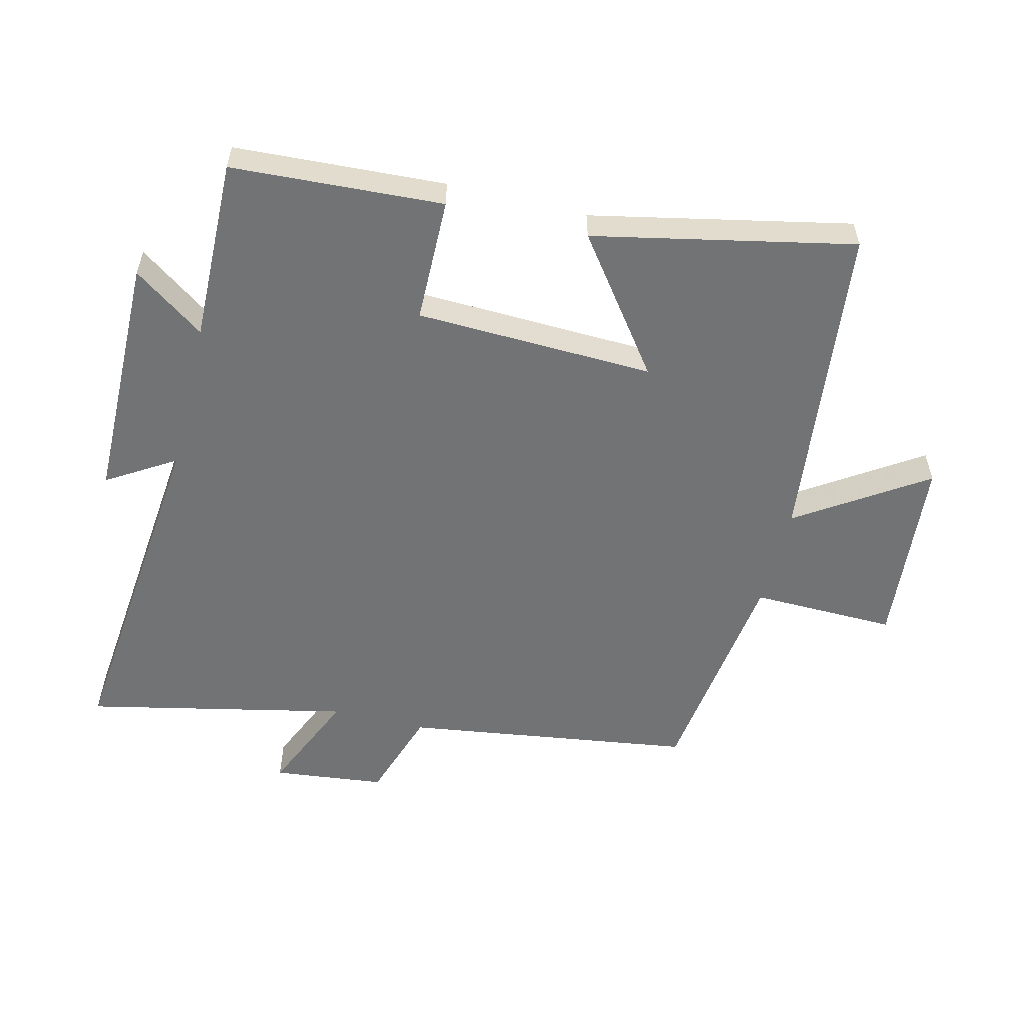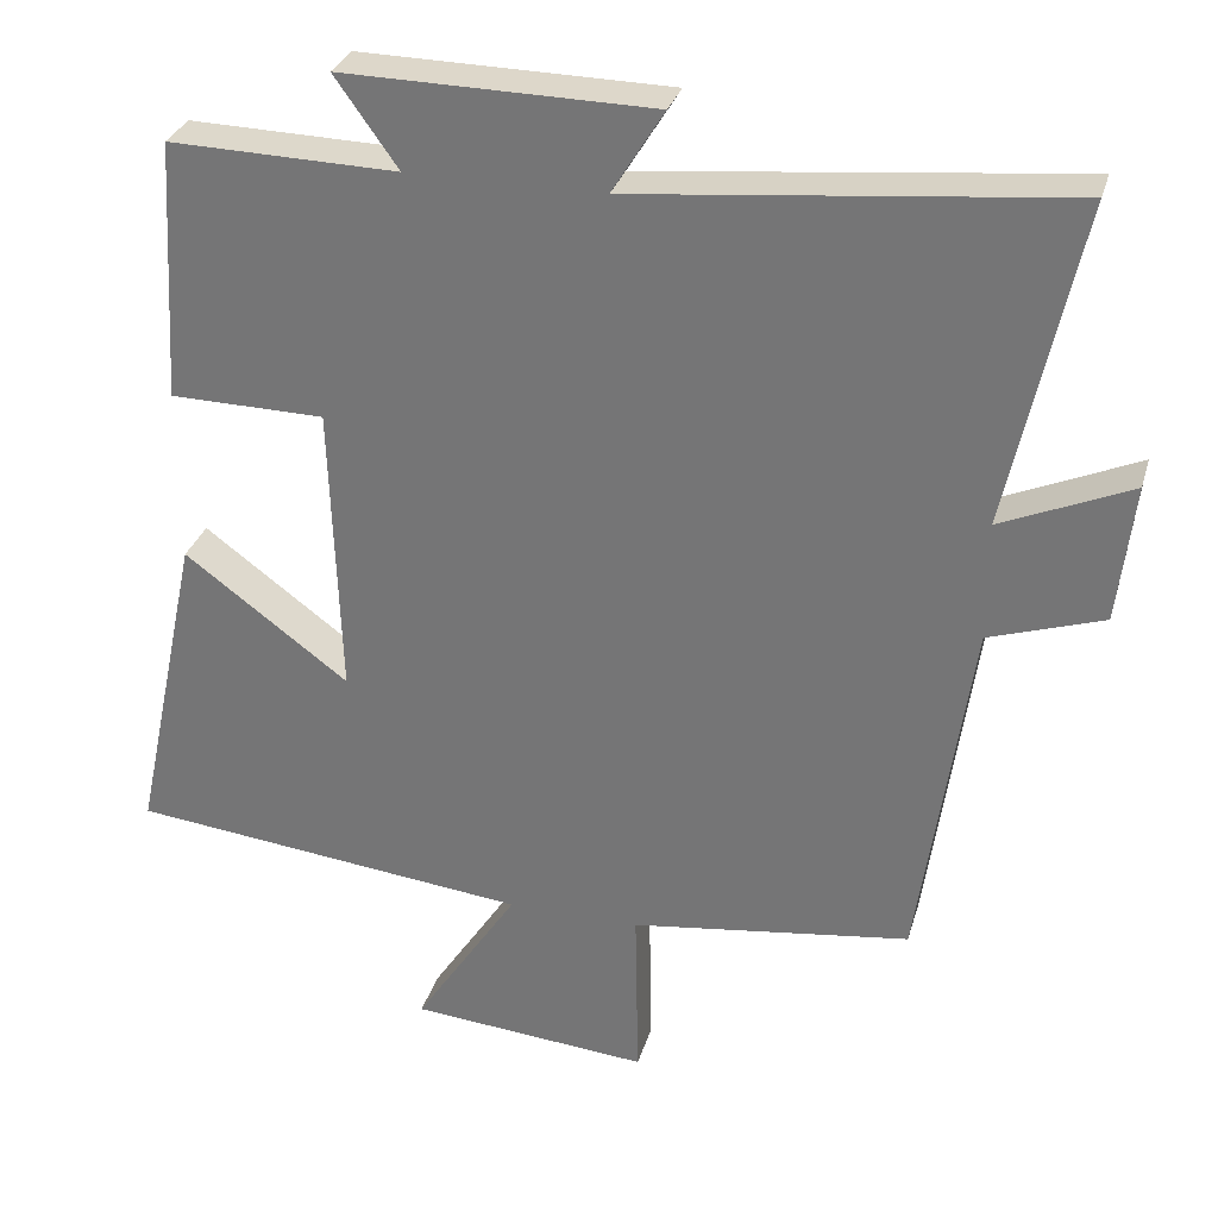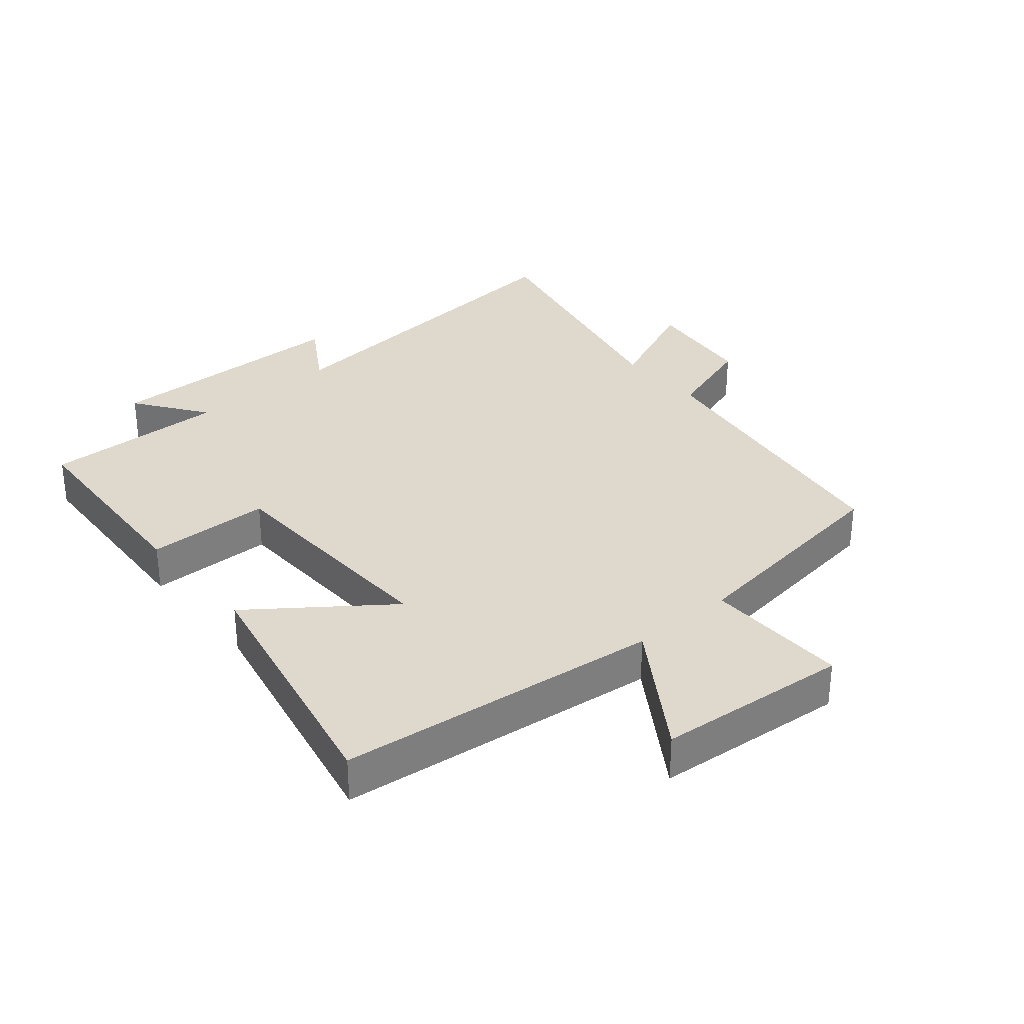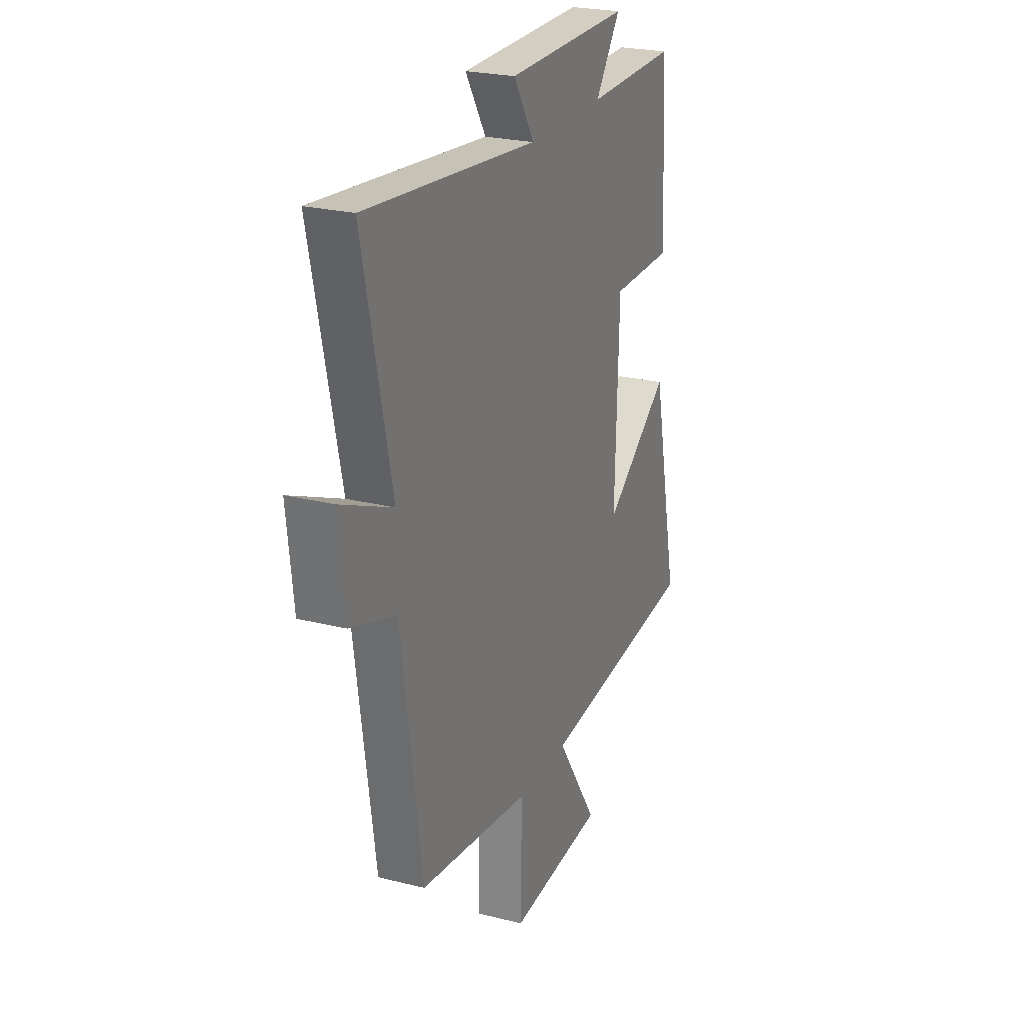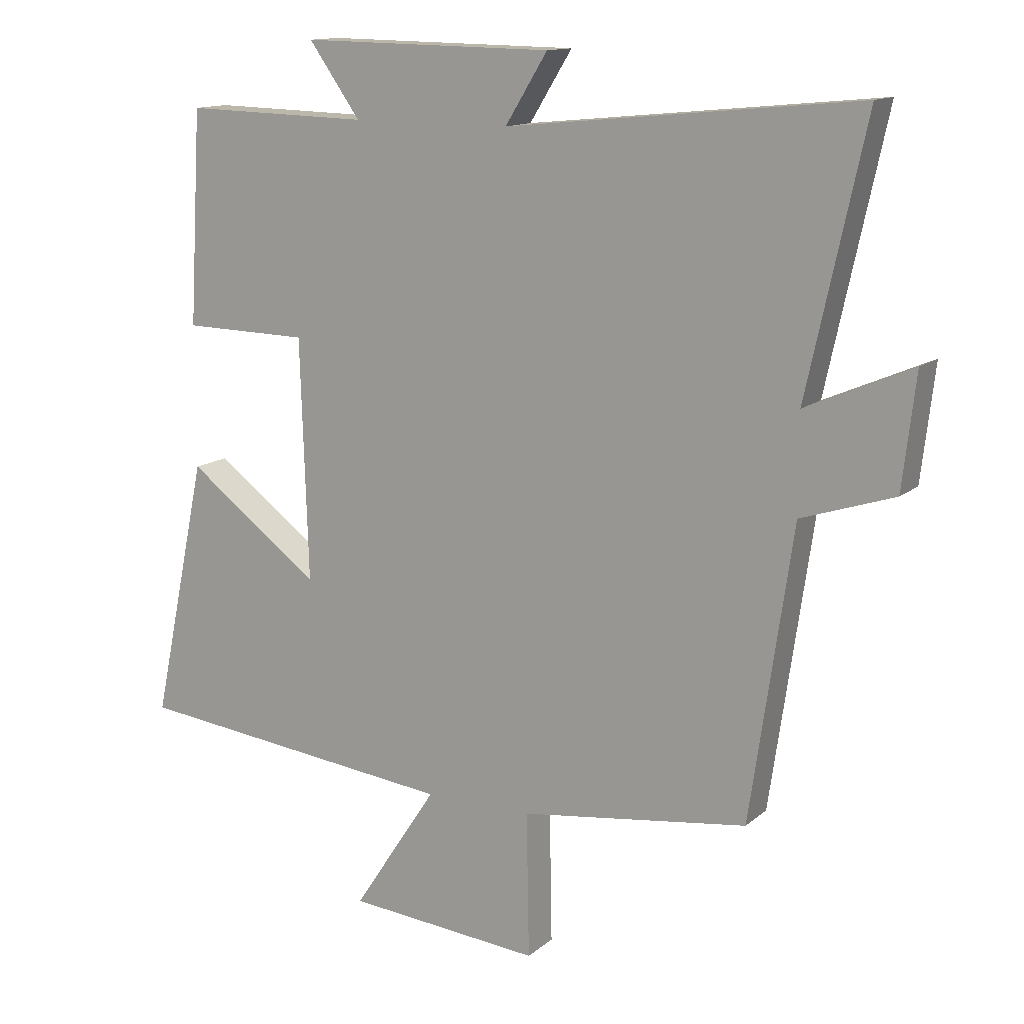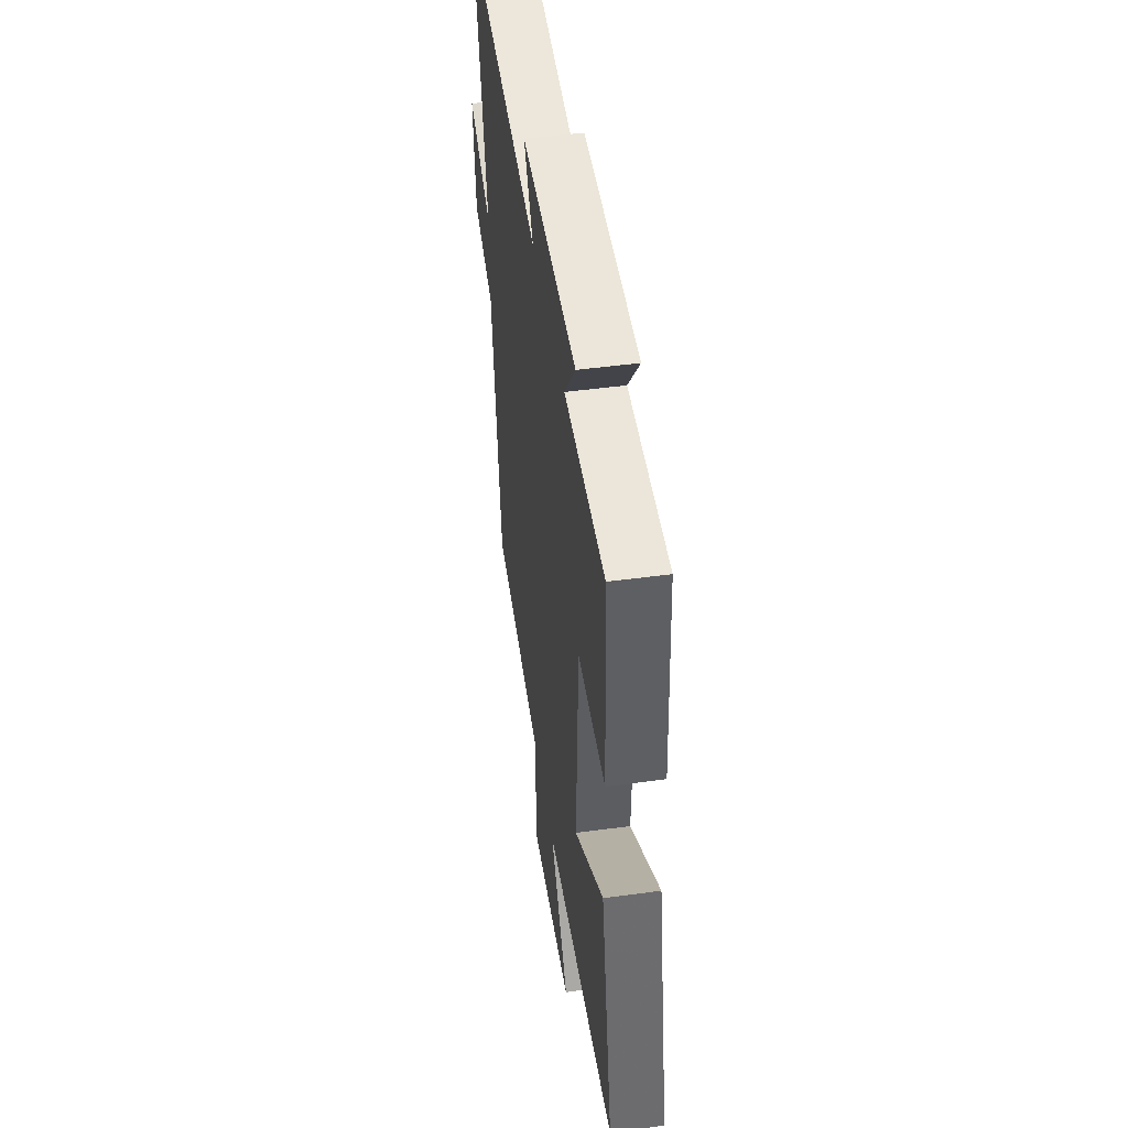
<metadata>
{"format":"obj","ext":"obj","renderer":"f3d","projection":"perspective","resolution":1024,"background":"white","views":[{"elev":-55.9,"azim":76.1,"up":"+Y"},{"elev":30.5,"azim":-164.7,"up":"+Z"},{"elev":32.1,"azim":139.8,"up":"+Y"},{"elev":24.1,"azim":-67.3,"up":"+Z"},{"elev":13.4,"azim":-150.2,"up":"+Z"},{"elev":48.7,"azim":81.4,"up":"+Z"}]}
</metadata>
<code>
v 0.585 0.07 -0.444
v 0.082 0.07 -0.5
v 0.212 0.07 -0.698
v -0.088 0.07 -0.724
v -0.084 0.07 -0.5
v -0.435 0.07 -0.453
v -0.5 0.07 -0.004
v -0.643 0.07 0.043
v -0.663 0.07 0.217
v -0.5 0.07 0.146
v -0.589 0.07 0.554
v -0.049 0.07 0.5
v -0.114 0.07 0.605
v 0.274 0.07 0.611
v 0.195 0.07 0.5
v 0.481 0.07 0.507
v 0.5 0.07 0.179
v 0.306 0.07 0.176
v 0.294 0.07 -0.194
v 0.5 0.07 -0.041
v 0.585 0 -0.444
v 0.082 0 -0.5
v 0.212 0 -0.698
v -0.088 0 -0.724
v -0.084 0 -0.5
v -0.435 0 -0.453
v -0.5 0 -0.004
v -0.643 0 0.043
v -0.663 0 0.217
v -0.5 0 0.146
v -0.589 0 0.554
v -0.049 0 0.5
v -0.114 0 0.605
v 0.274 0 0.611
v 0.195 0 0.5
v 0.481 0 0.507
v 0.5 0 0.179
v 0.306 0 0.176
v 0.294 0 -0.194
v 0.5 0 -0.041
f 19 20 1 2
f 18 19 2
f 15 16 17 18
f 15 18 2
f 12 13 14 15
f 12 15 2
f 10 11 12 2
f 7 8 9 10
f 5 6 7 10
f 5 10 2 3
f 3 4 5
f 22 21 40 39
f 22 39 38
f 38 37 36 35
f 22 38 35
f 35 34 33 32
f 22 35 32
f 22 32 31 30
f 30 29 28 27
f 30 27 26 25
f 23 22 30 25
f 25 24 23
f 1 21 22 2
f 2 22 23 3
f 3 23 24 4
f 4 24 25 5
f 5 25 26 6
f 6 26 27 7
f 7 27 28 8
f 8 28 29 9
f 9 29 30 10
f 10 30 31 11
f 11 31 32 12
f 12 32 33 13
f 13 33 34 14
f 14 34 35 15
f 15 35 36 16
f 16 36 37 17
f 17 37 38 18
f 18 38 39 19
f 19 39 40 20
f 20 40 21 1

</code>
